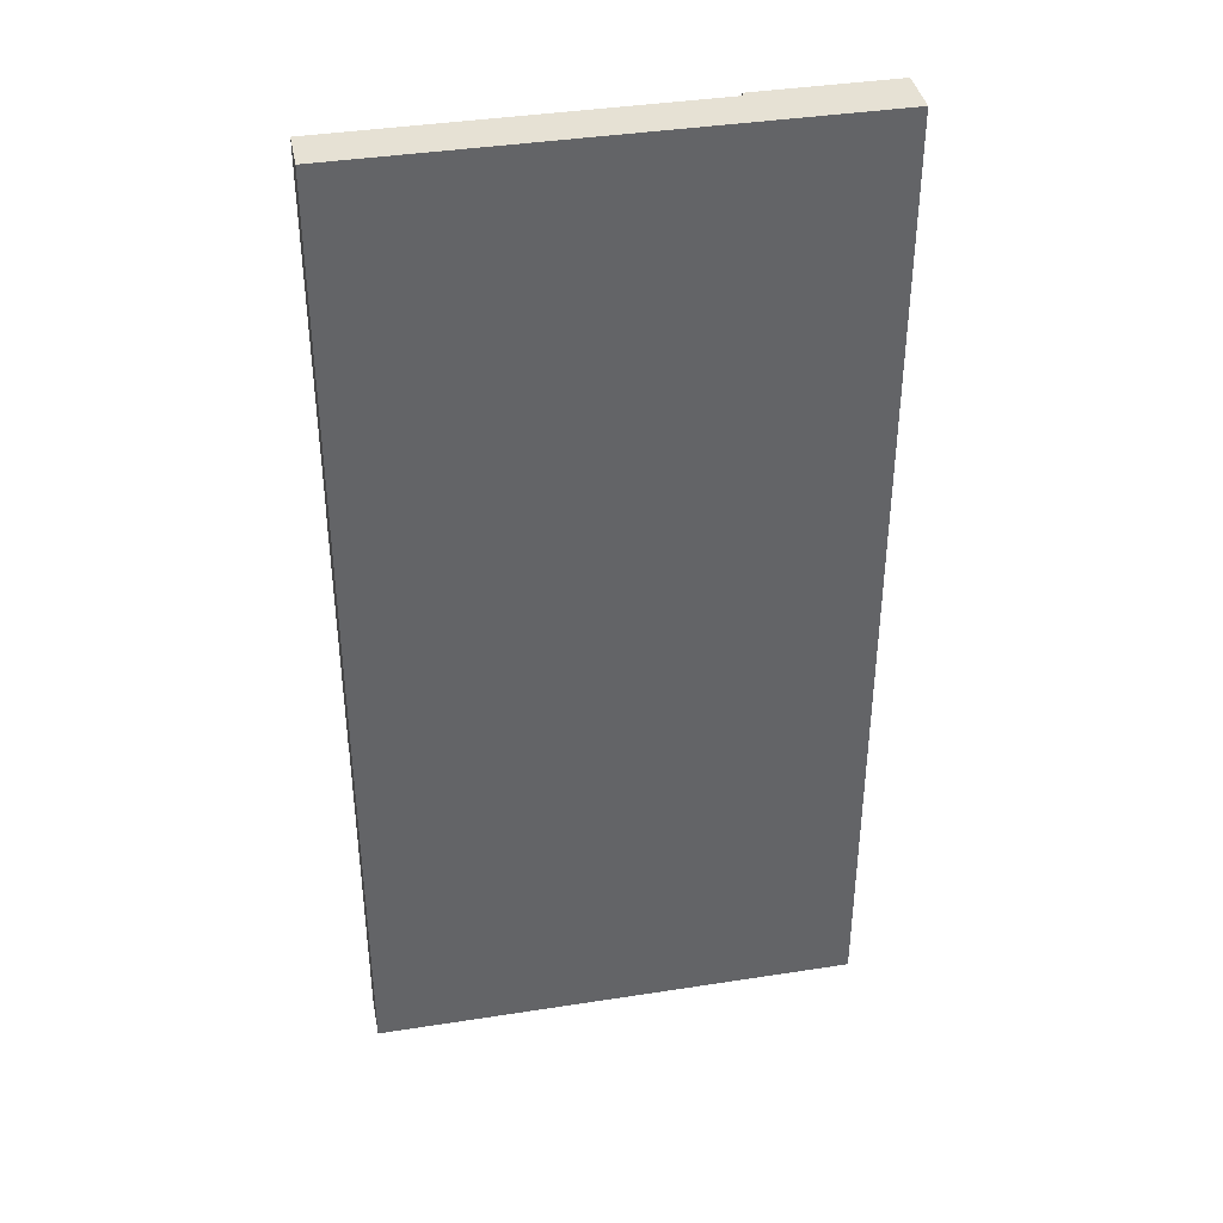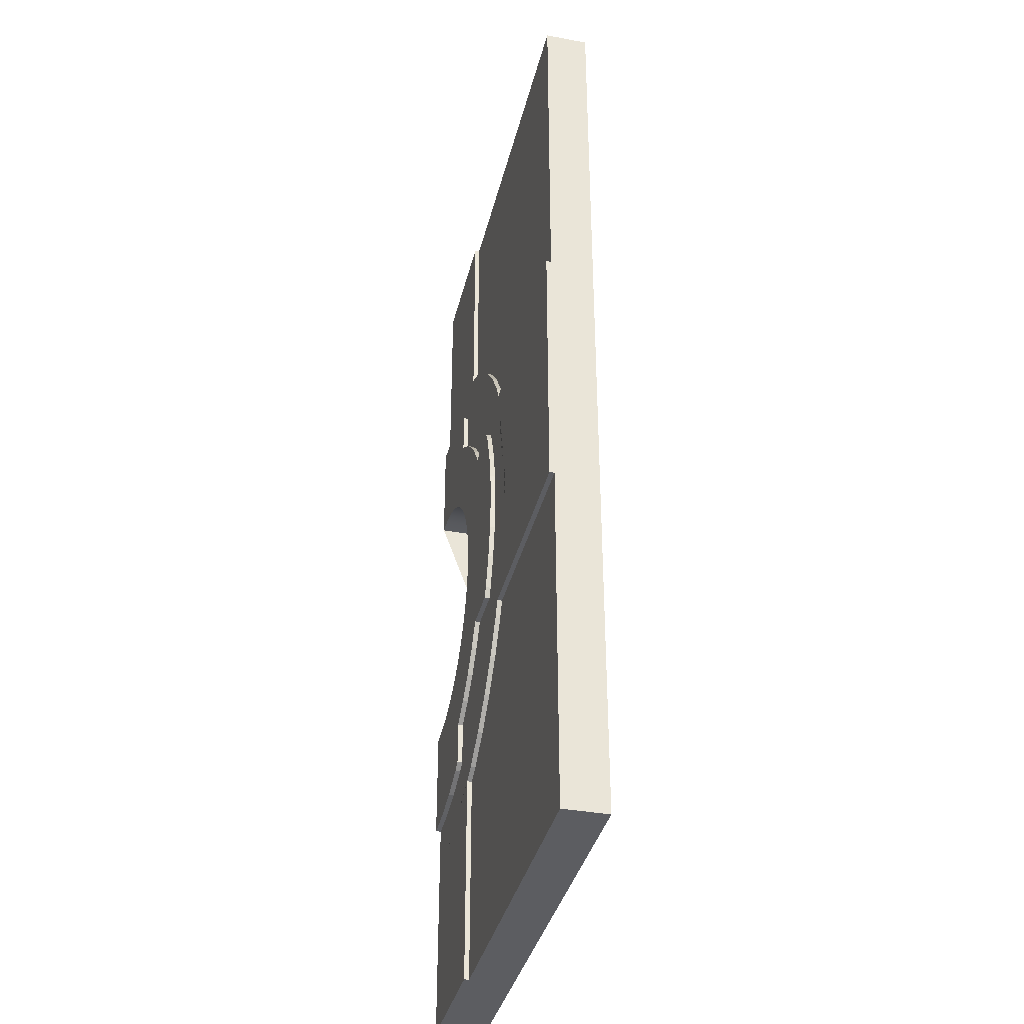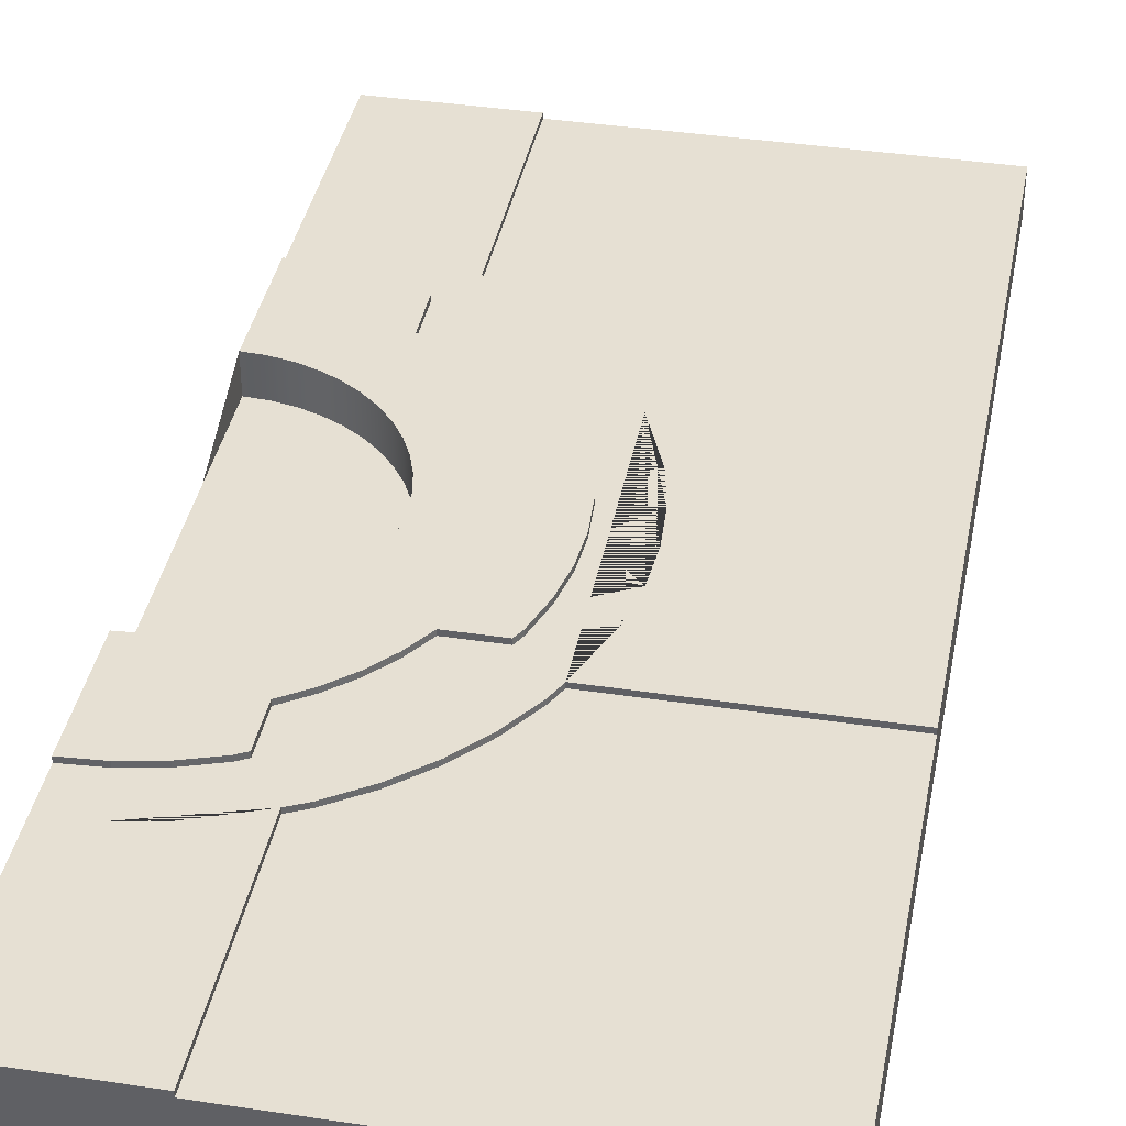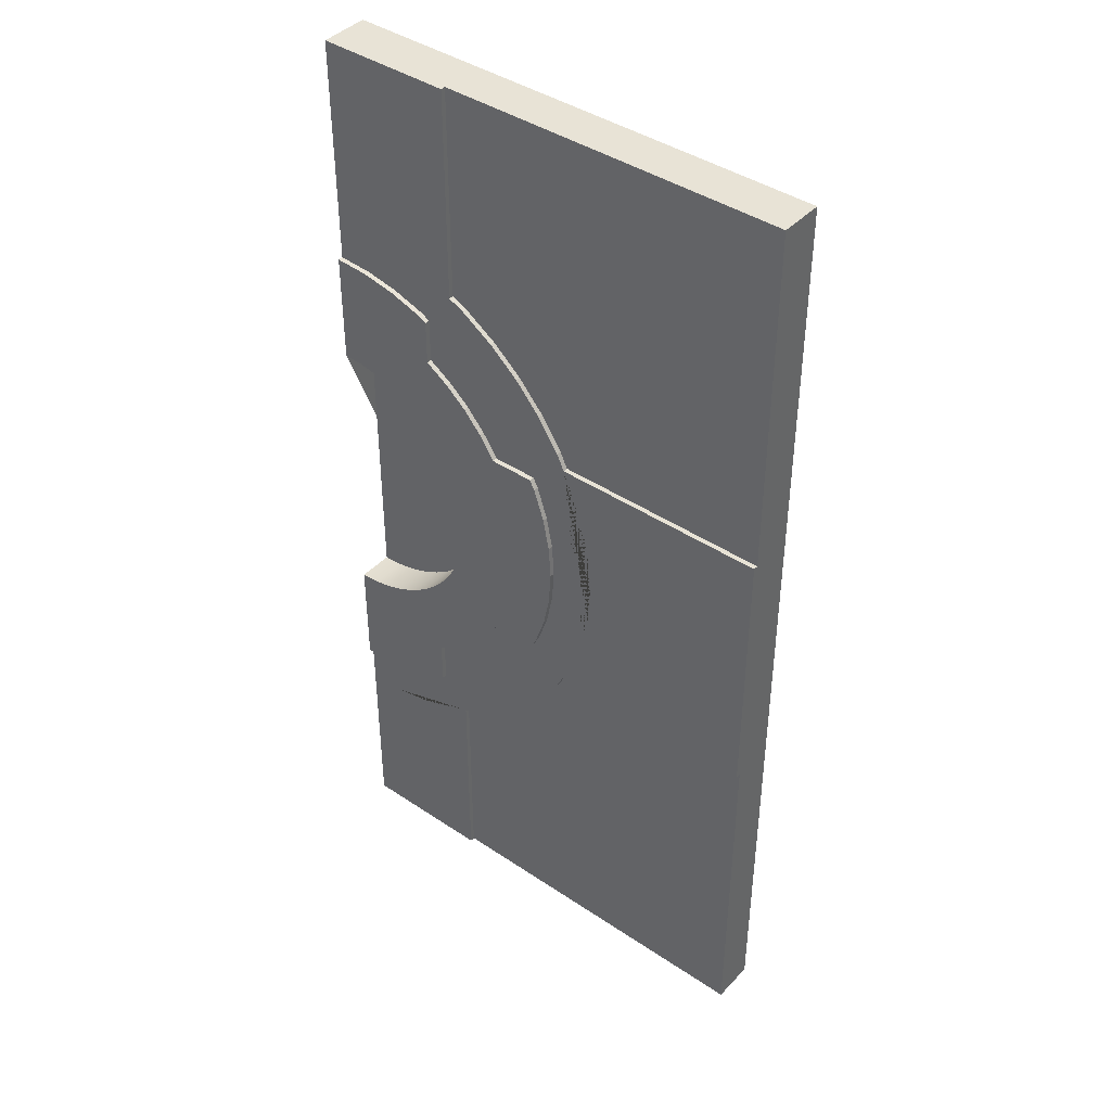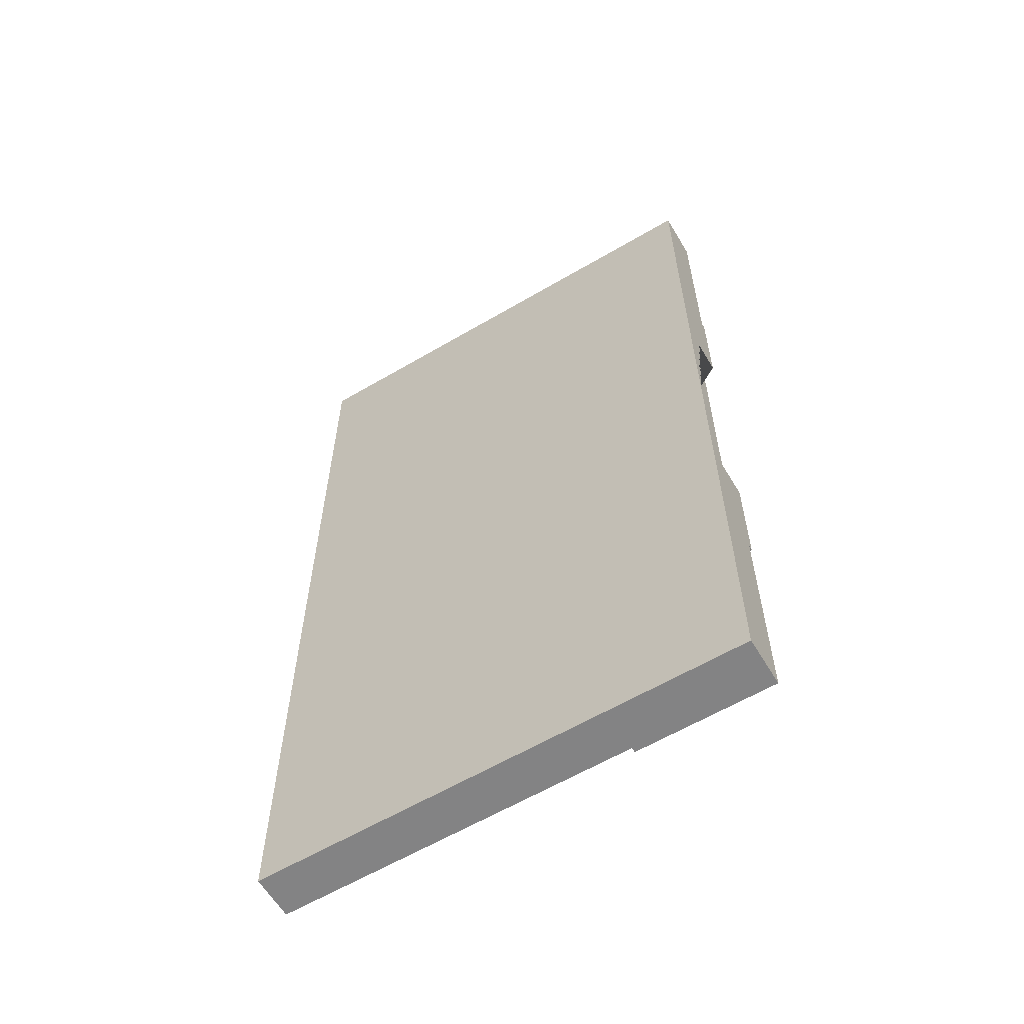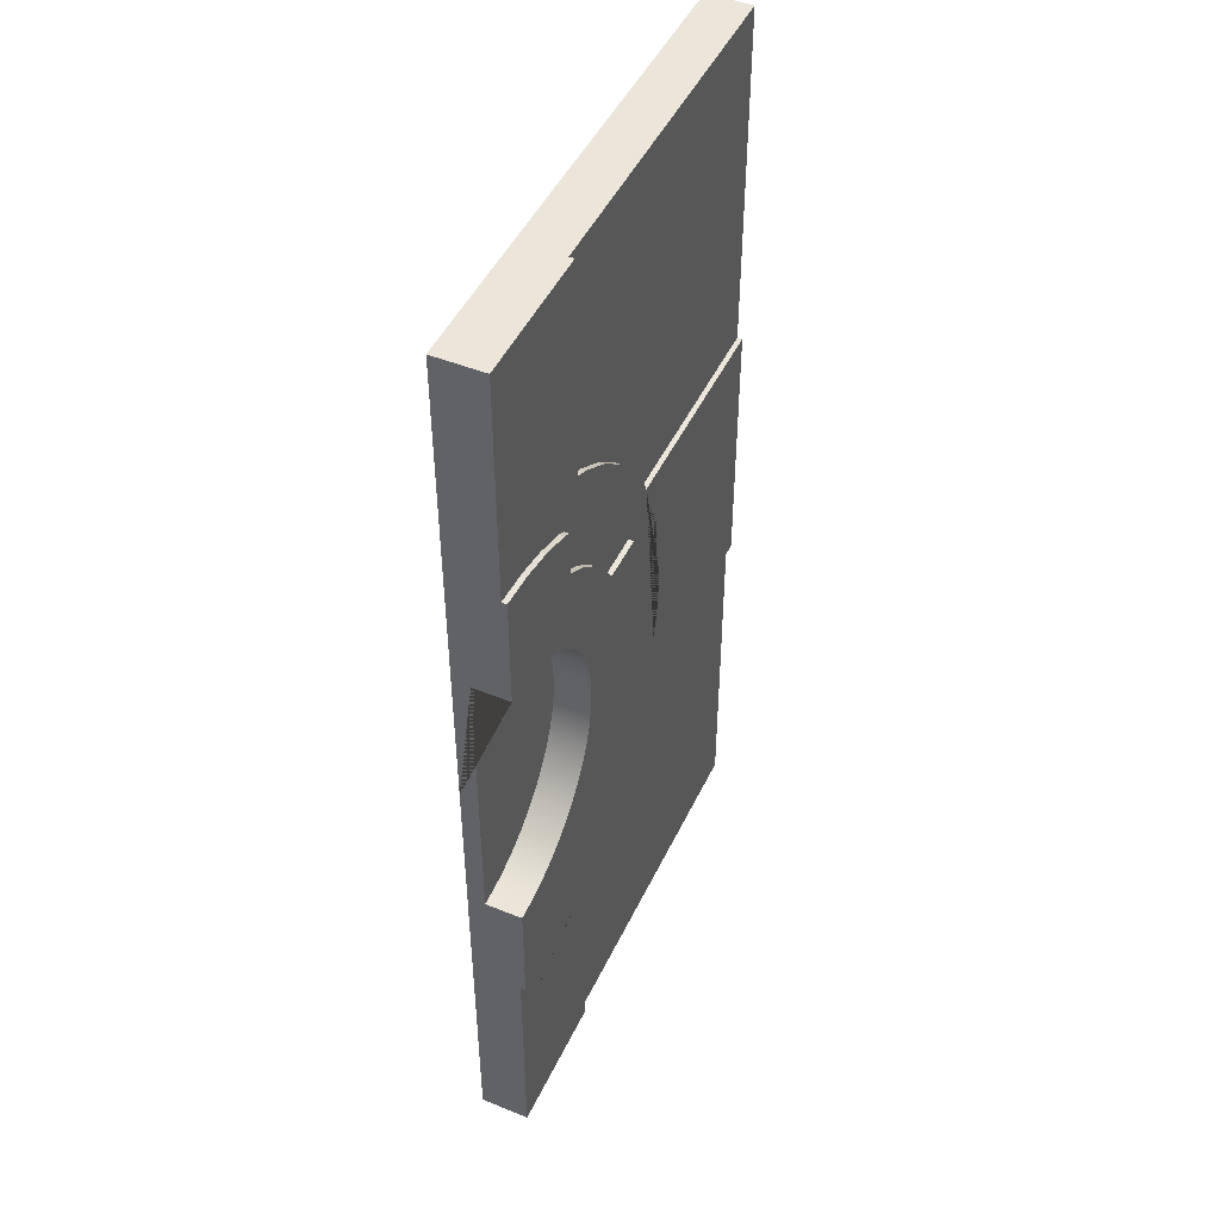
<metadata>
{"format":"obj","ext":"obj","renderer":"f3d","projection":"perspective","resolution":1024,"background":"white","views":[{"elev":39.3,"azim":-11.0,"up":"+Z"},{"elev":-37.0,"azim":-103.3,"up":"+Z"},{"elev":38.4,"azim":-169.2,"up":"+Y"},{"elev":41.8,"azim":-141.0,"up":"+Z"},{"elev":-61.2,"azim":30.9,"up":"+Z"},{"elev":47.4,"azim":114.6,"up":"+Z"}]}
</metadata>
<code>
o doorsub_low_Cube.007
v -0.2 0.093 -0.2
v -0.2 0.075 -0.2
v -0.2 0.093 0.2
v -0.2 0.075 0.2
v 0 0.075 -0.2
v 0 0.075 0.2
v -0.2 0.075 -0
v -0.2 0.085 0
v -0.05576 0.093 0.1113
v -0.1113 0.093 -0.05576
v -0.0624 0.093 0.1081
v -0.1081 0.093 -0.0624
v -0.07597 0.093 0.09901
v -0.09901 0.093 -0.07597
v -0.1055 0.0971 0.01389
v -0.08825 0.093 0.08825
v -0.08825 0.093 -0.08825
v -0.01389 0.0971 -0.1055
v -0.007832 0.0971 -0.05949
v -0.09901 0.093 0.07597
v -0.07597 0.093 -0.09901
v -0.05949 0.0971 0.007832
v -0.1028 0.0971 0.02755
v -0.09831 0.0971 0.04072
v -0.1081 0.093 0.0624
v -0.0624 0.093 -0.1081
v -0.04072 0.0971 -0.09829
v -0.02755 0.0971 -0.1028
v -0.01553 0.0971 -0.05796
v -0.1113 0.093 0.05576
v -0.05576 0.093 -0.1113
v -0.05796 0.0971 0.01553
v -0.02296 0.0971 -0.05543
v -0.05543 0.0971 0.02296
v -0.03 0.0971 -0.05196
v -0.04471 0.0971 -0.07742
v -0.05196 0.0971 0.03
v -0.07744 0.0971 0.04471
v -0.03653 0.0971 -0.0476
v -0.05443 0.0971 -0.07092
v -0.0476 0.0971 0.03653
v -0.07094 0.0971 0.05443
v -0.04243 0.0971 -0.04243
v -0.06323 0.0971 -0.06321
v -0.04243 0.0971 0.04243
v -0.06323 0.0971 0.06323
v -0.2 0.093 -0.05576
v -0.2 0.093 0.05576
v -0.0476 0.0971 -0.03653
v -0.07094 0.0971 -0.05442
v -0.03653 0.0971 0.0476
v -0.05443 0.0971 0.07094
v -0.05196 0.0971 -0.03
v -0.07744 0.0971 -0.04469
v -0.03 0.0971 0.05196
v -0.04471 0.0971 0.07743
v -0.04072 0.0971 0.09831
v -0.09831 0.0971 -0.04071
v -0.05543 0.0971 -0.02296
v -0.02296 0.0971 0.05543
v -0.02755 0.0971 0.1028
v -0.1028 0.0971 -0.02753
v -0.05796 0.0971 -0.01553
v -0.01553 0.0971 0.05796
v -7e-06 0.0971 0.1064
v -0.01389 0.0971 0.1055
v -0 0.0971 0.06
v -0.06 0.0971 0
v -0.1055 0.0971 -0.01388
v -0.1064 0.0971 6e-06
v -7e-06 0.0971 -0.1064
v 0 0.0971 -0.06
v -0.05576 0.093 0.2
v -0.05576 0.093 -0.2
v -0.05949 0.0971 -0.007832
v -0.007832 0.0971 0.05949
v -0.2 0.095 0
v -0.2 0.095 -0.05576
v 0 0.095 0.2
v -0.05576 0.095 0.2
v -0.1237 0.095 -0.01629
v -0.1055 0.095 -0.01388
v -0.01629 0.095 0.1237
v -0.01389 0.095 0.1055
v -0.007832 0.0822 0.05949
v -0.05949 0.0822 -0.007832
v 0 0.0822 -0.06
v -7e-06 0.095 -0.1064
v -0.1064 0.095 6e-06
v -0.06 0.0822 0
v 0 0.095 -0.1248
v -0 0.0822 0.06
v -7e-06 0.095 0.1064
v 0 0.095 0.1248
v -0.1205 0.095 -0.0323
v -0.1028 0.095 -0.02753
v -0.0323 0.095 0.1205
v -0.02755 0.095 0.1028
v -0.01553 0.0822 0.05796
v -0.05796 0.0822 -0.01553
v -0.1113 0.095 -0.05576
v -0.09831 0.095 -0.04071
v -0.05576 0.095 0.1113
v -0.04072 0.095 0.09831
v -0.02296 0.0822 0.05543
v -0.05543 0.0822 -0.02296
v -0.1081 0.095 -0.0624
v -0.08394 0.095 -0.0644
v -0.0624 0.095 0.1081
v -0.06441 0.095 -0.08393
v -0.04471 0.095 0.07743
v -0.03 0.0822 0.05196
v -0.07744 0.095 -0.04469
v -0.05196 0.0822 -0.03
v -0.09901 0.095 -0.07597
v -0.07597 0.095 0.09901
v -0.05443 0.095 0.07094
v -0.03653 0.0822 0.0476
v -0.07094 0.095 -0.05442
v -0.0476 0.0822 -0.03653
v -0.08825 0.095 -0.08825
v -0.08825 0.095 0.08825
v -0.06323 0.095 0.06323
v -0.04243 0.0822 0.04243
v -0.06323 0.095 -0.06321
v -0.04243 0.0822 -0.04243
v -0.07597 0.095 -0.09901
v -0.09901 0.095 0.07597
v -0.07094 0.095 0.05443
v -0.0476 0.0822 0.03653
v -0.05443 0.095 -0.07092
v -0.03653 0.0822 -0.0476
v -0.0624 0.095 -0.1081
v -0.09163 0.095 -0.0529
v -0.0529 0.095 -0.09162
v -0.1081 0.095 0.0624
v -0.07482 0.095 -0.07481
v -0.07744 0.095 0.04471
v -0.05196 0.0822 0.03
v -0.04471 0.095 -0.07742
v -0.03 0.0822 -0.05196
v -0.05576 0.095 -0.1113
v -0.04072 0.095 -0.09829
v -0.1113 0.095 0.05576
v -0.09831 0.095 0.04072
v -0.05543 0.0822 0.02296
v -0.02296 0.0822 -0.05543
v -0.0323 0.095 -0.1205
v -0.02755 0.095 -0.1028
v -0.1205 0.095 0.0323
v -0.1028 0.095 0.02755
v -0.05796 0.0822 0.01553
v -0.01553 0.0822 -0.05796
v -0.01629 0.095 -0.1237
v -0.01389 0.095 -0.1055
v -0.1237 0.095 0.01629
v -0.1055 0.095 0.01389
v -0.05949 0.0822 0.007832
v -0.007832 0.0822 -0.05949
v -0.2 0.095 0.05576
v -0.1248 0.095 0
v -0.05576 0.095 -0.2
v 0 0.095 -0.2
v -0.0529 0.095 0.09163
v -0.06441 0.095 0.08394
v -0.07482 0.095 0.07482
v -0.08394 0.095 0.06441
v -0.09163 0.095 0.0529
v -0.09612 0.095 0.04471
v -0.09613 0.095 -0.04469
v -0.04471 0.095 -0.09611
v -0.04471 0.095 0.09612
v -0.09612 0.0971 0.04471
v -0.09613 0.0971 -0.04469
v -0.04471 0.0971 -0.09611
v -0.04471 0.0971 0.09612
v 0 0.075 -0
v -0 0.0822 -0
f 117 111 56 52
f 84 93 65 66
f 119 113 54 50
f 123 117 52 46
f 82 89 70 69
f 125 119 50 44
f 129 123 46 42
f 12 14 17 21 26 31 74 1 47 10
f 75 69 70 68
f 61 64 60 57
f 69 75 63 62
f 62 63 59 58
f 66 76 64 61
f 27 33 29 28
f 24 34 32 23
f 72 71 18 19
f 28 29 19 18
f 22 68 70 15
f 23 32 22 15
f 40 39 35 36
f 42 41 37 38
f 44 43 39 40
f 46 45 41 42
f 50 49 43 44
f 52 51 45 46
f 54 53 49 50
f 56 55 51 52
f 48 30 144 160
f 26 21 127 133
f 10 47 78 101
f 74 31 142 162
f 17 14 115 121
f 7 4 3 48 8
f 25 20 128 136
f 9 11 13 16 20 25 30 48 3 73
f 12 10 101 107
f 16 13 116 122
f 31 26 133 142
f 11 9 103 109
f 8 48 160 77
f 9 73 80 103
f 47 8 77 78
f 73 79 80
f 14 12 107 115
f 21 17 121 127
f 13 11 109 116
f 1 2 7 8 47
f 20 16 122 128
f 131 125 44 40
f 83 84 98 97
f 81 82 96 95
f 97 98 104 103
f 95 96 102 101
f 157 151 23 15
f 138 129 42 38
f 164 111 117 165
f 155 149 28 18
f 107 134 108 115
f 133 135 171 143 142
f 140 131 40 36
f 104 98 61 57
f 129 138 168 167
f 115 108 137 121
f 102 96 62 58
f 165 117 123 166
f 108 119 125 137
f 137 125 131 110
f 166 123 129 167
f 30 25 136 144
f 144 145 151 150
f 142 143 149 148
f 150 151 157 156
f 148 149 155 154
f 154 155 88 91
f 81 161 89 82
f 156 157 89 161
f 134 113 119 108
f 84 83 94 93
f 151 145 24 23
f 149 143 27 28
f 98 84 66 61
f 96 82 69 62
f 144 150 156 161 81 95 101 78 77 160
f 89 157 15 70
f 88 155 18 71
f 109 164 165 116
f 116 165 166 122
f 80 83 97 103
f 91 163 154
f 110 135 133 127
f 121 137 110 127
f 131 140 135 110
f 168 138 169
f 122 166 167 128
f 167 168 136 128
f 101 102 170 134 107
f 90 158 152 146 139 130 124 118 112 105 99 85 92 178
f 135 140 171
f 136 168 169 145 144
f 103 104 172 164 109
f 170 113 134
f 172 111 164
f 57 176 172 104
f 56 111 172 176
f 60 55 56 176 57
f 27 143 171 175
f 36 175 171 140
f 27 175 36 35 33
f 58 174 170 102
f 54 113 170 174
f 58 59 53 54 174
f 24 145 169 173
f 38 173 169 138
f 24 173 38 37 34
f 76 66 65 67
f 4 7 177 6
f 177 7 2 5
f 87 178 177 5 163 91 88 71 72
f 163 162 154
f 2 1 74
f 3 4 73
f 4 6 73
f 6 79 73
f 94 83 79
f 79 83 80
f 154 162 142 148
f 5 2 74
f 163 74 162
f 5 74 163
f 86 90 178 87 159 153 147 141 132 126 120 114 106 100
f 177 178 92 67 65 93 94 79 6
f 159 87 72 19
f 105 112 55 60
f 92 85 76 67
f 90 86 75 68
f 120 126 43 49
f 152 158 22 32
f 99 105 60 64
f 118 124 45 51
f 153 159 19 29
f 132 141 35 39
f 100 106 59 63
f 130 139 37 41
f 114 120 49 53
f 146 152 32 34
f 112 118 51 55
f 85 99 64 76
f 147 153 29 33
f 126 132 39 43
f 86 100 63 75
f 158 90 68 22
f 124 130 41 45
f 141 147 33 35
f 106 114 53 59
f 139 146 34 37

</code>
